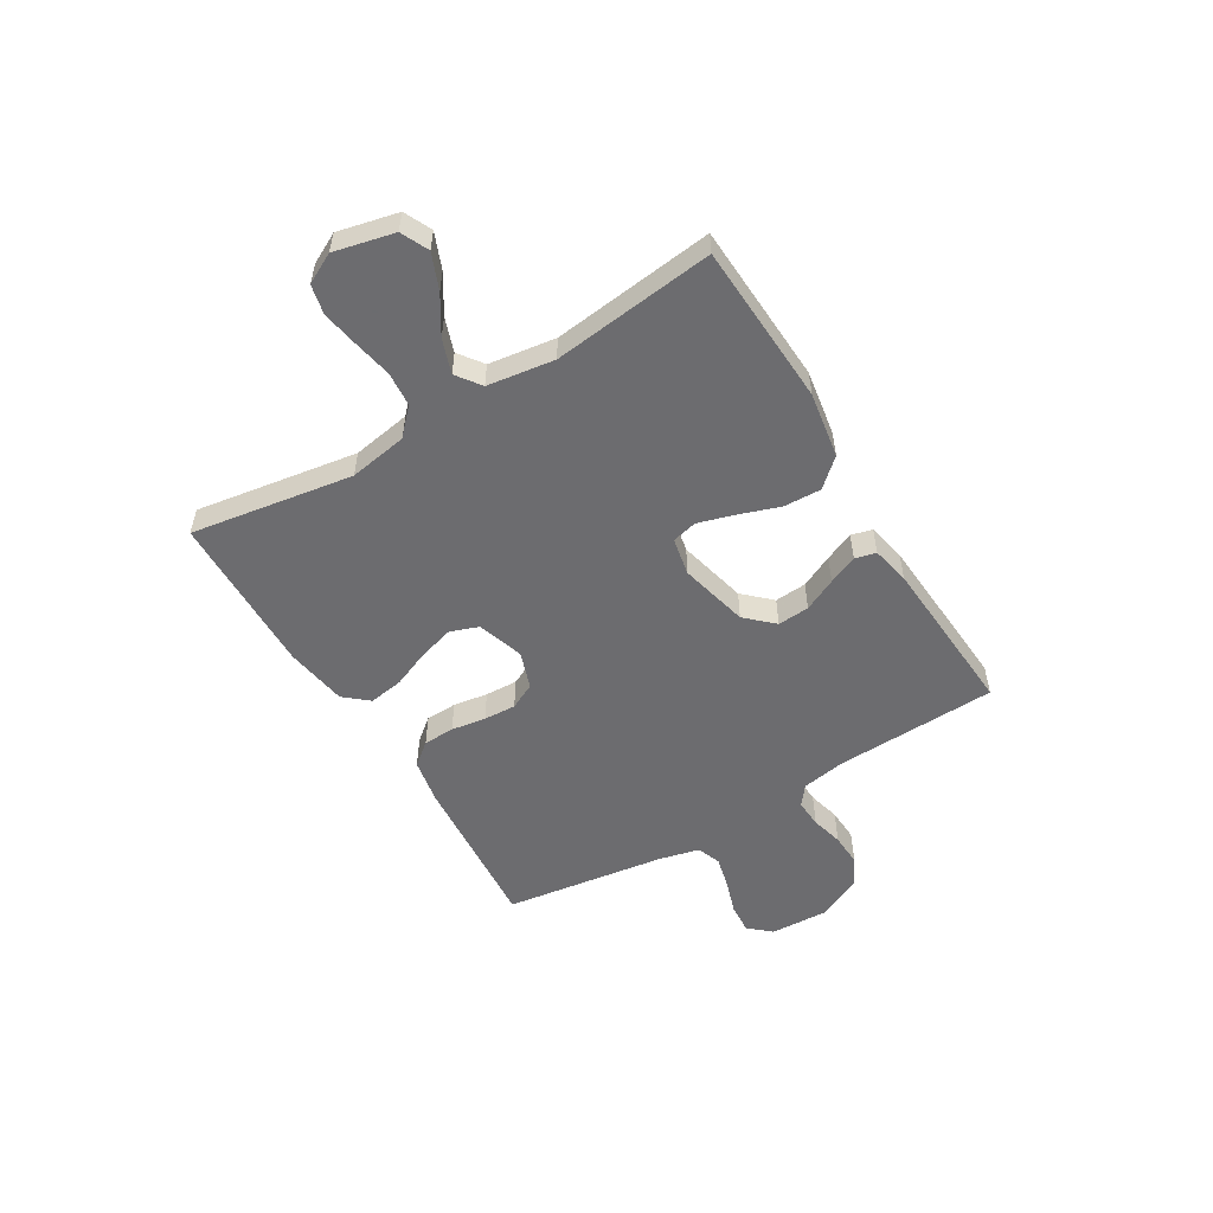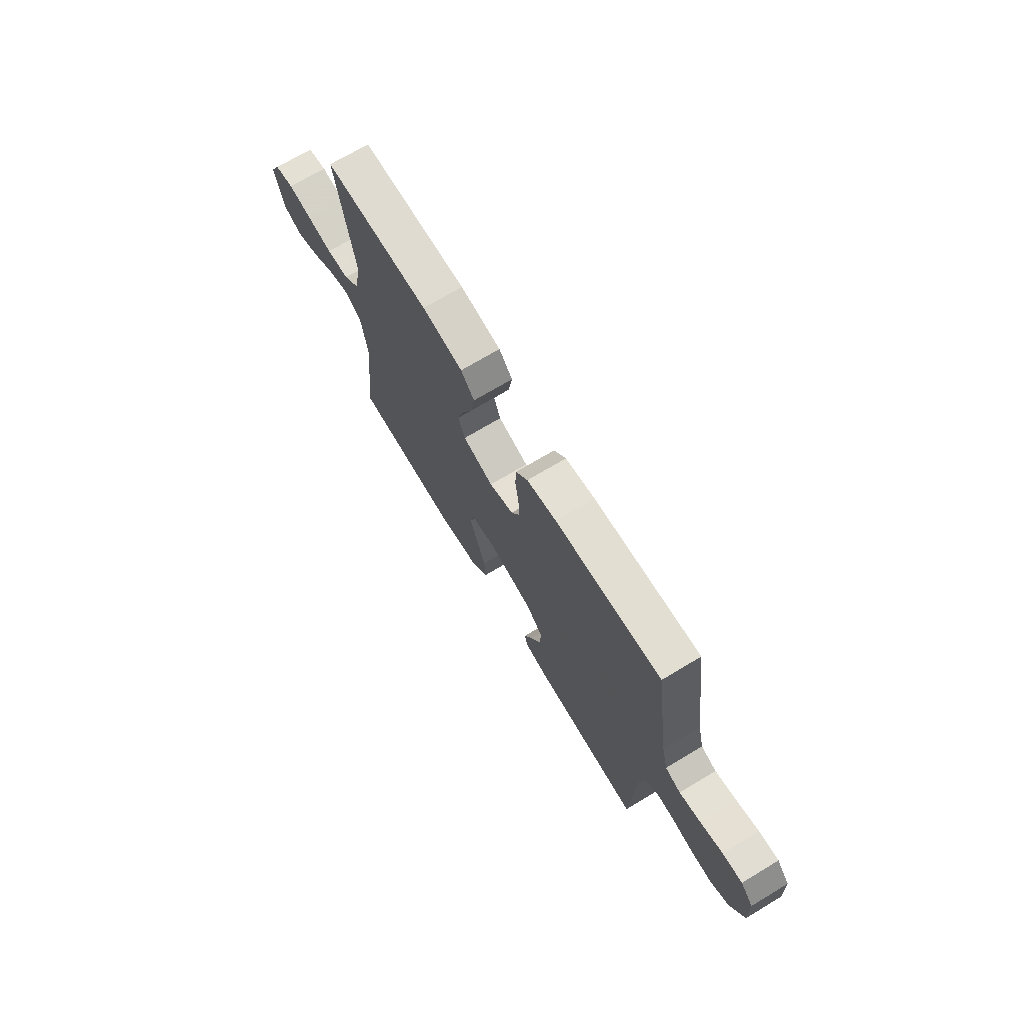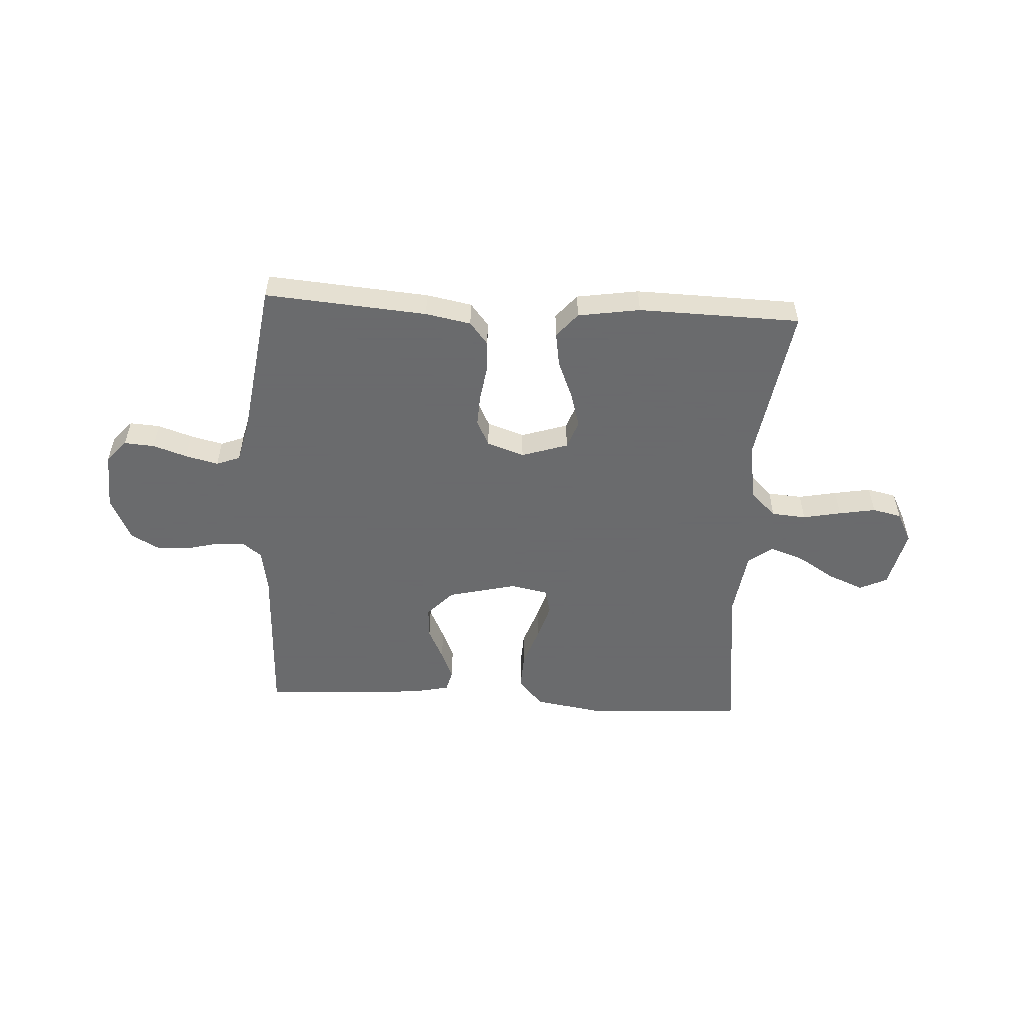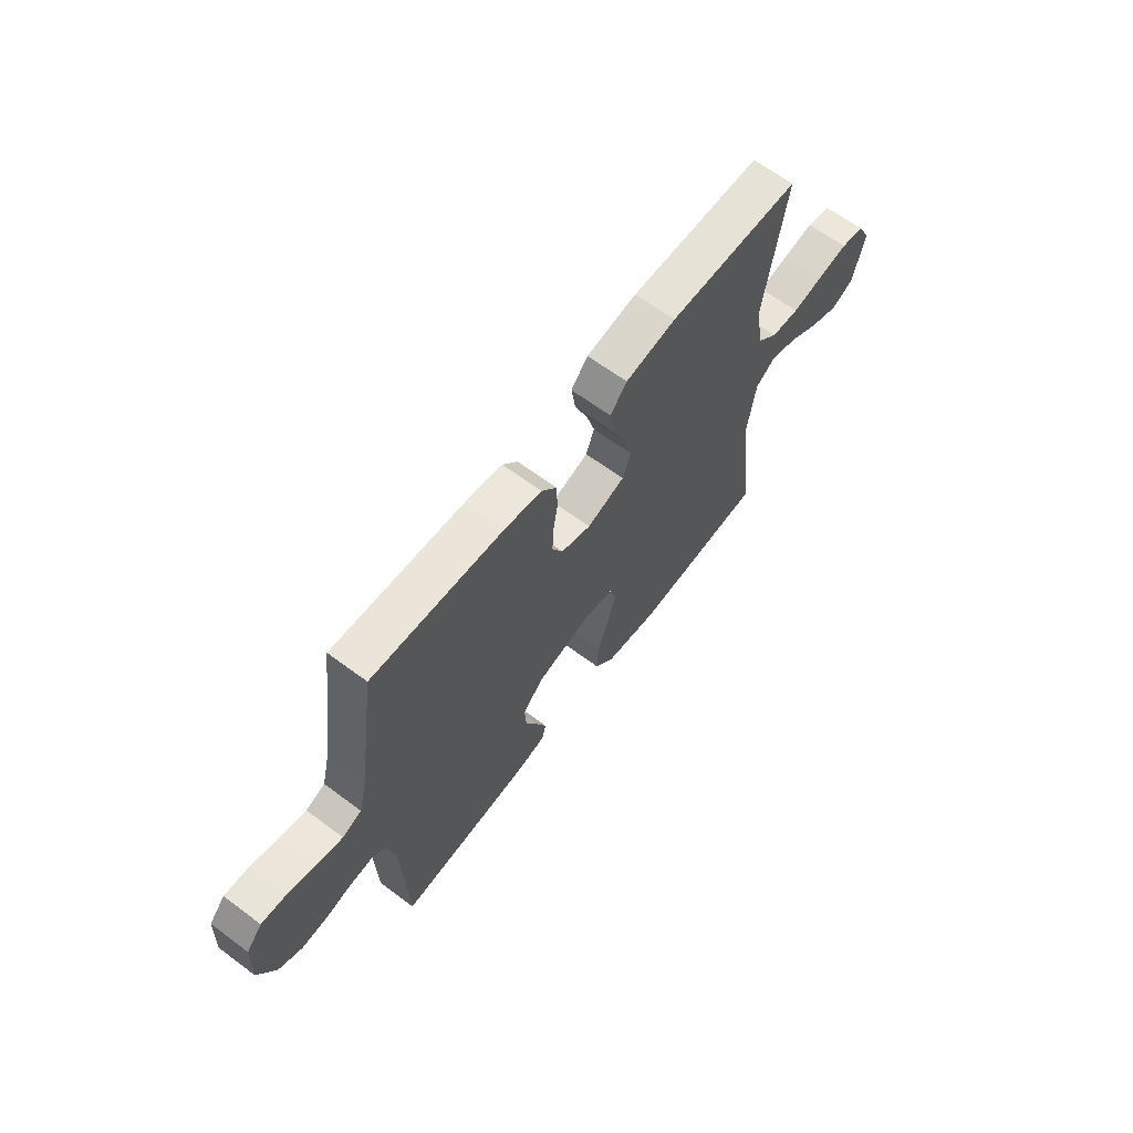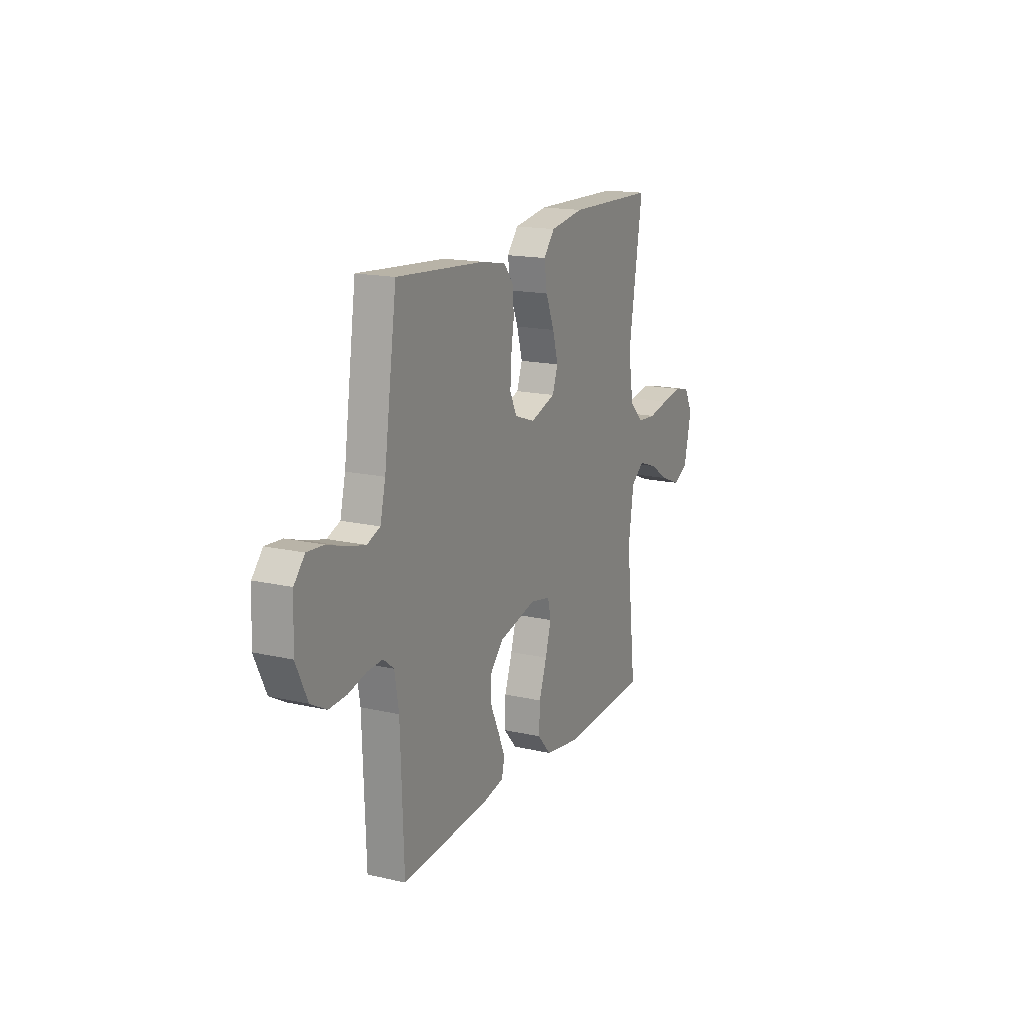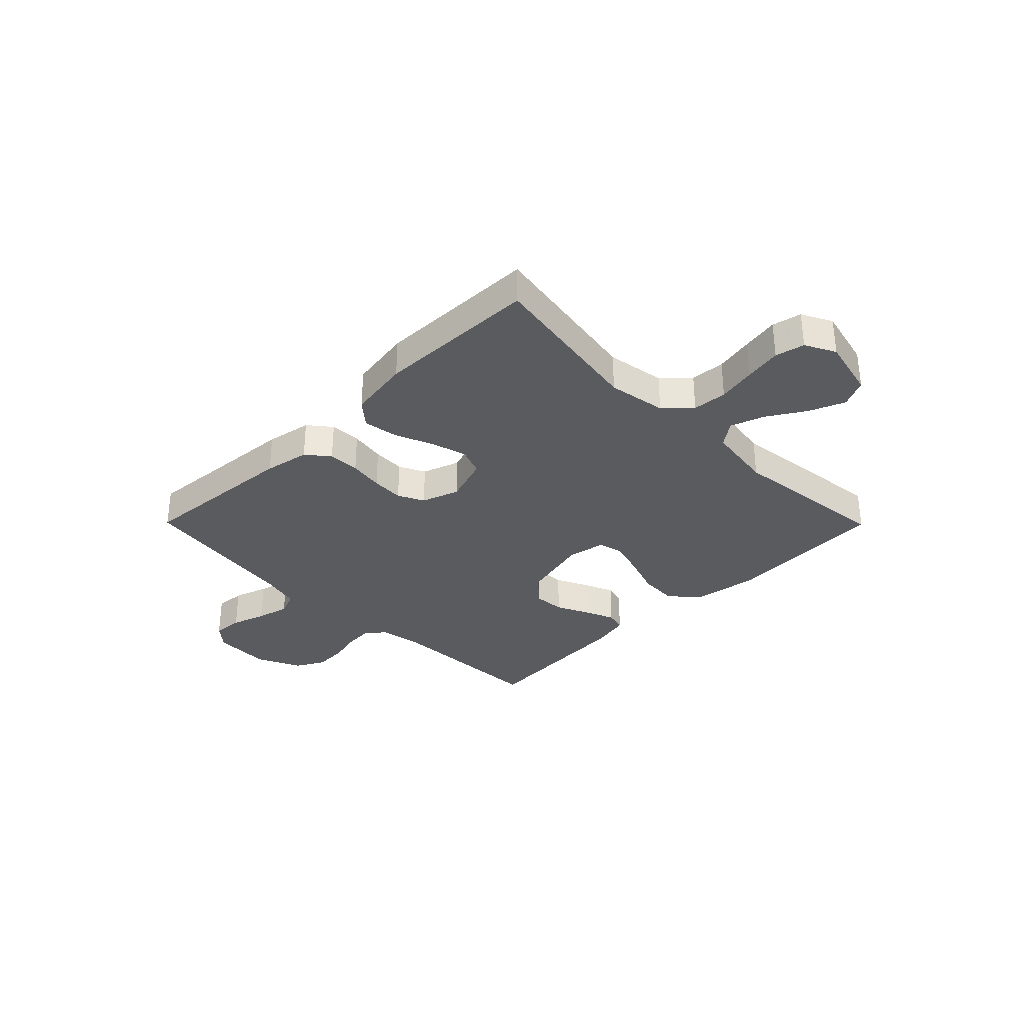
<metadata>
{"format":"obj","ext":"obj","renderer":"f3d","projection":"perspective","resolution":1024,"background":"white","views":[{"elev":-53.8,"azim":121.1,"up":"+Y"},{"elev":71.0,"azim":-121.0,"up":"+Z"},{"elev":-53.2,"azim":-3.2,"up":"+Y"},{"elev":64.4,"azim":-53.1,"up":"+Z"},{"elev":16.6,"azim":-65.0,"up":"+Z"},{"elev":-33.0,"azim":44.7,"up":"+Y"}]}
</metadata>
<code>
v -0.5 0.07 -0.5
v -0.511 0.07 -0.2
v -0.525 0.07 -0.118
v -0.561 0.07 -0.09
v -0.613 0.07 -0.093
v -0.673 0.07 -0.108
v -0.734 0.07 -0.111
v -0.787 0.07 -0.082
v -0.826 0.07 0
v -0.821 0.07 0.108
v -0.785 0.07 0.149
v -0.729 0.07 0.145
v -0.666 0.07 0.124
v -0.605 0.07 0.109
v -0.561 0.07 0.126
v -0.543 0.07 0.2
v -0.5 0.07 0.5
v -0.2 0.07 0.476
v -0.116 0.07 0.46
v -0.082 0.07 0.418
v -0.08 0.07 0.36
v -0.09 0.07 0.296
v -0.093 0.07 0.236
v -0.069 0.07 0.188
v 0 0.07 0.164
v 0.086 0.07 0.192
v 0.105 0.07 0.244
v 0.086 0.07 0.31
v 0.057 0.07 0.38
v 0.047 0.07 0.444
v 0.085 0.07 0.489
v 0.2 0.07 0.507
v 0.5 0.07 0.5
v 0.452 0.07 0.2
v 0.47 0.07 0.092
v 0.517 0.07 0.047
v 0.581 0.07 0.042
v 0.652 0.07 0.056
v 0.72 0.07 0.068
v 0.774 0.07 0.056
v 0.803 0.07 0
v 0.777 0.07 -0.111
v 0.726 0.07 -0.135
v 0.66 0.07 -0.108
v 0.591 0.07 -0.065
v 0.528 0.07 -0.043
v 0.483 0.07 -0.076
v 0.465 0.07 -0.2
v 0.5 0.07 -0.5
v 0.2 0.07 -0.515
v 0.078 0.07 -0.495
v 0.032 0.07 -0.444
v 0.035 0.07 -0.374
v 0.061 0.07 -0.299
v 0.081 0.07 -0.232
v 0.07 0.07 -0.185
v 0 0.07 -0.171
v -0.128 0.07 -0.202
v -0.175 0.07 -0.252
v -0.171 0.07 -0.311
v -0.142 0.07 -0.372
v -0.119 0.07 -0.426
v -0.129 0.07 -0.465
v -0.2 0.07 -0.48
v -0.5 0 -0.5
v -0.511 0 -0.2
v -0.525 0 -0.118
v -0.561 0 -0.09
v -0.613 0 -0.093
v -0.673 0 -0.108
v -0.734 0 -0.111
v -0.787 0 -0.082
v -0.826 0 0
v -0.821 0 0.108
v -0.785 0 0.149
v -0.729 0 0.145
v -0.666 0 0.124
v -0.605 0 0.109
v -0.561 0 0.126
v -0.543 0 0.2
v -0.5 0 0.5
v -0.2 0 0.476
v -0.116 0 0.46
v -0.082 0 0.418
v -0.08 0 0.36
v -0.09 0 0.296
v -0.093 0 0.236
v -0.069 0 0.188
v 0 0 0.164
v 0.086 0 0.192
v 0.105 0 0.244
v 0.086 0 0.31
v 0.057 0 0.38
v 0.047 0 0.444
v 0.085 0 0.489
v 0.2 0 0.507
v 0.5 0 0.5
v 0.452 0 0.2
v 0.47 0 0.092
v 0.517 0 0.047
v 0.581 0 0.042
v 0.652 0 0.056
v 0.72 0 0.068
v 0.774 0 0.056
v 0.803 0 0
v 0.777 0 -0.111
v 0.726 0 -0.135
v 0.66 0 -0.108
v 0.591 0 -0.065
v 0.528 0 -0.043
v 0.483 0 -0.076
v 0.465 0 -0.2
v 0.5 0 -0.5
v 0.2 0 -0.515
v 0.078 0 -0.495
v 0.032 0 -0.444
v 0.035 0 -0.374
v 0.061 0 -0.299
v 0.081 0 -0.232
v 0.07 0 -0.185
v 0 0 -0.171
v -0.128 0 -0.202
v -0.175 0 -0.252
v -0.171 0 -0.311
v -0.142 0 -0.372
v -0.119 0 -0.426
v -0.129 0 -0.465
v -0.2 0 -0.48
f 64 1 2
f 63 64 2
f 62 63 2
f 61 62 2
f 60 61 2
f 59 60 2 3
f 58 59 3 4
f 57 58 4
f 52 53 54
f 51 52 54
f 50 51 54
f 49 50 54
f 48 49 54
f 47 48 54 55
f 46 47 55 56
f 43 44 45
f 42 43 45
f 41 42 45
f 40 41 45
f 39 40 45
f 38 39 45
f 37 38 45
f 36 37 45 46
f 46 56 57
f 36 46 57
f 35 36 57
f 32 33 34
f 31 32 34
f 30 31 34
f 29 30 34
f 28 29 34
f 27 28 34 35
f 20 21 22
f 19 20 22
f 18 19 22
f 17 18 22
f 16 17 22
f 15 16 22 23
f 14 15 23 24
f 11 12 13
f 10 11 13
f 9 10 13
f 8 9 13
f 7 8 13
f 6 7 13
f 5 6 13
f 4 5 13 14
f 14 24 25
f 4 14 25
f 57 4 25
f 26 27 35 57
f 25 26 57
f 66 65 128
f 66 128 127
f 66 127 126
f 66 126 125
f 66 125 124
f 67 66 124 123
f 68 67 123 122
f 68 122 121
f 118 117 116
f 118 116 115
f 118 115 114
f 118 114 113
f 118 113 112
f 119 118 112 111
f 120 119 111 110
f 109 108 107
f 109 107 106
f 109 106 105
f 109 105 104
f 109 104 103
f 109 103 102
f 109 102 101
f 110 109 101 100
f 121 120 110
f 121 110 100
f 121 100 99
f 98 97 96
f 98 96 95
f 98 95 94
f 98 94 93
f 98 93 92
f 99 98 92 91
f 86 85 84
f 86 84 83
f 86 83 82
f 86 82 81
f 86 81 80
f 87 86 80 79
f 88 87 79 78
f 77 76 75
f 77 75 74
f 77 74 73
f 77 73 72
f 77 72 71
f 77 71 70
f 77 70 69
f 78 77 69 68
f 89 88 78
f 89 78 68
f 89 68 121
f 121 99 91 90
f 121 90 89
f 1 65 66 2
f 2 66 67 3
f 3 67 68 4
f 4 68 69 5
f 5 69 70 6
f 6 70 71 7
f 7 71 72 8
f 8 72 73 9
f 9 73 74 10
f 10 74 75 11
f 11 75 76 12
f 12 76 77 13
f 13 77 78 14
f 14 78 79 15
f 15 79 80 16
f 16 80 81 17
f 17 81 82 18
f 18 82 83 19
f 19 83 84 20
f 20 84 85 21
f 21 85 86 22
f 22 86 87 23
f 23 87 88 24
f 24 88 89 25
f 25 89 90 26
f 26 90 91 27
f 27 91 92 28
f 28 92 93 29
f 29 93 94 30
f 30 94 95 31
f 31 95 96 32
f 32 96 97 33
f 33 97 98 34
f 34 98 99 35
f 35 99 100 36
f 36 100 101 37
f 37 101 102 38
f 38 102 103 39
f 39 103 104 40
f 40 104 105 41
f 41 105 106 42
f 42 106 107 43
f 43 107 108 44
f 44 108 109 45
f 45 109 110 46
f 46 110 111 47
f 47 111 112 48
f 48 112 113 49
f 49 113 114 50
f 50 114 115 51
f 51 115 116 52
f 52 116 117 53
f 53 117 118 54
f 54 118 119 55
f 55 119 120 56
f 56 120 121 57
f 57 121 122 58
f 58 122 123 59
f 59 123 124 60
f 60 124 125 61
f 61 125 126 62
f 62 126 127 63
f 63 127 128 64
f 64 128 65 1

</code>
